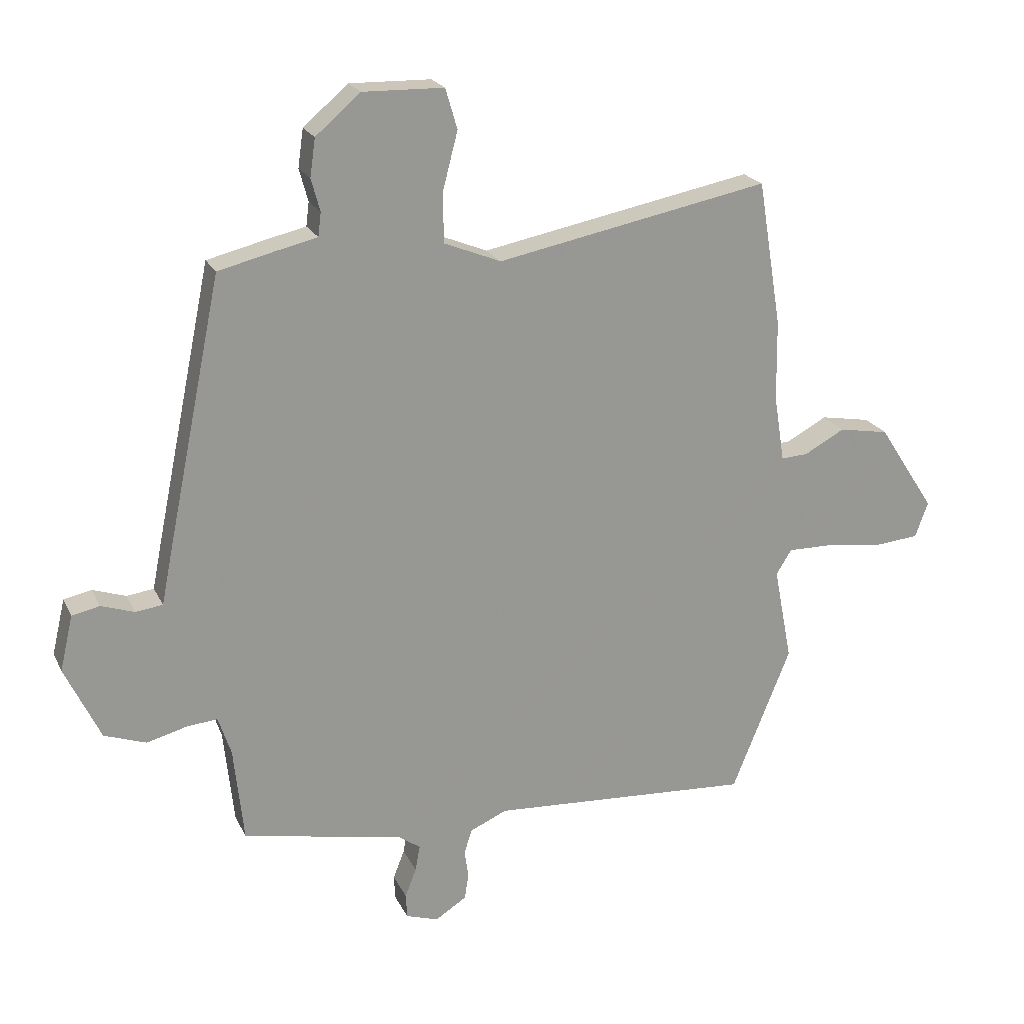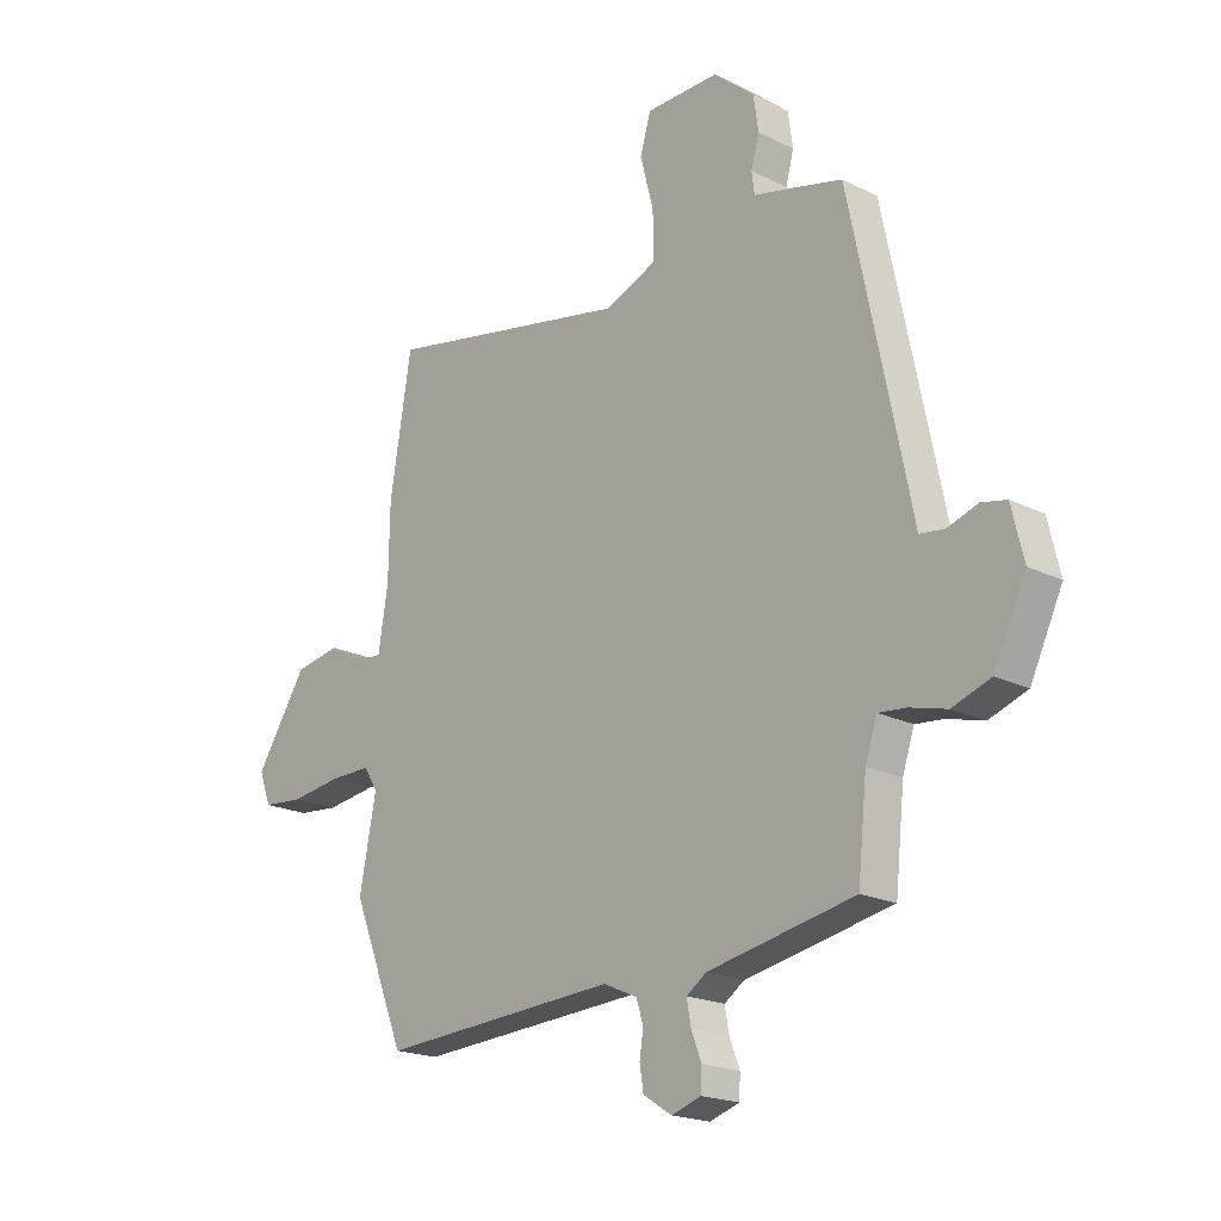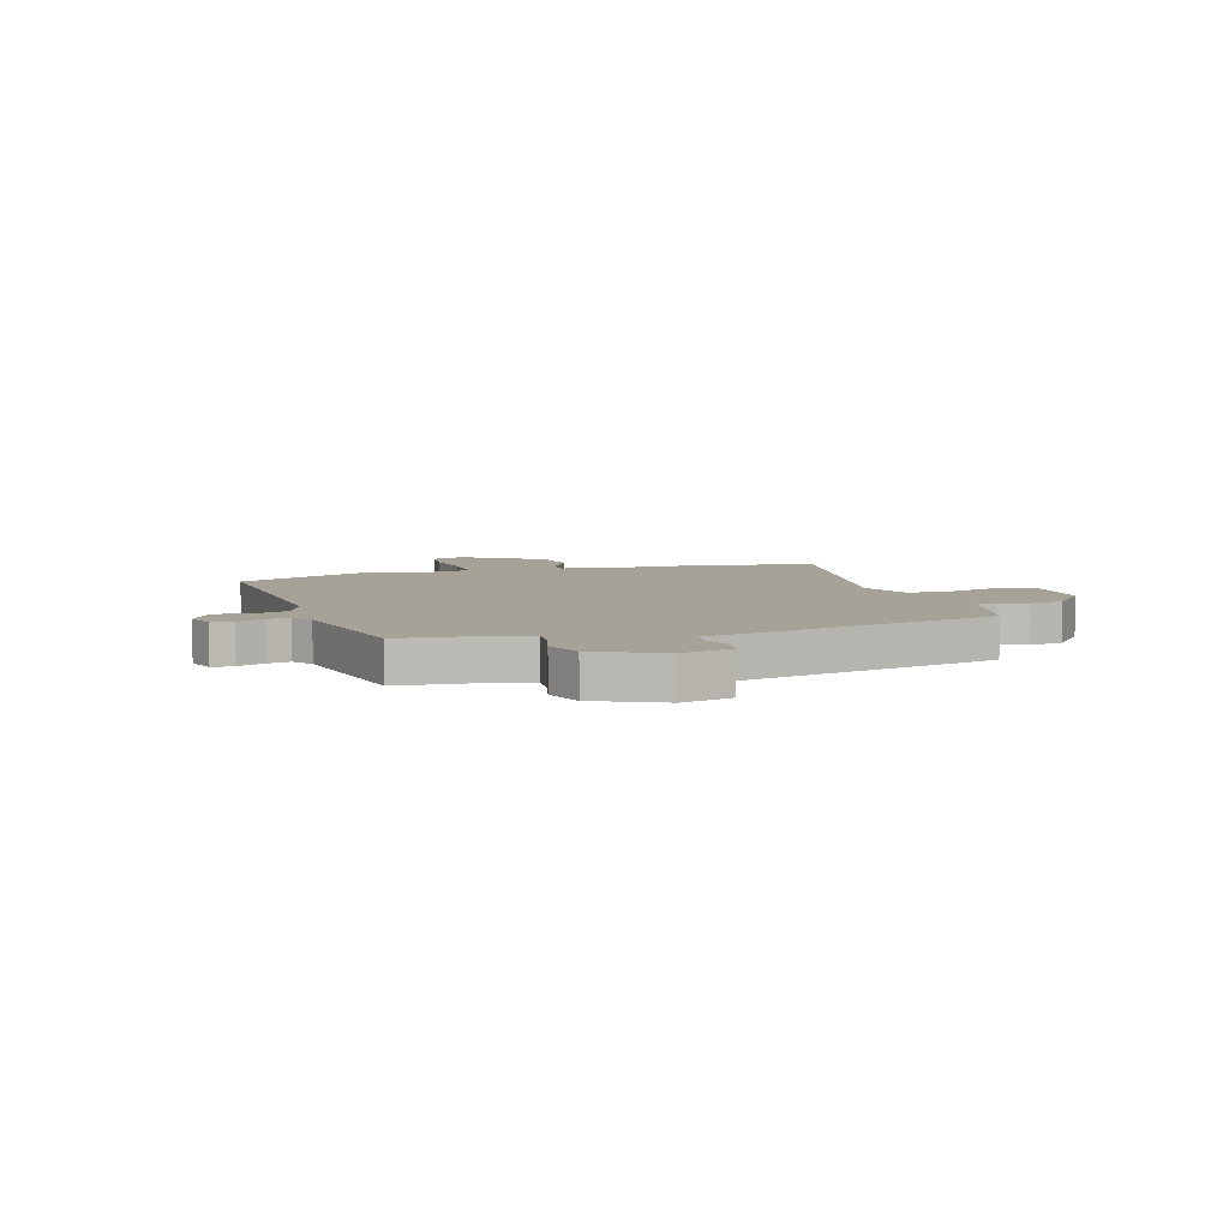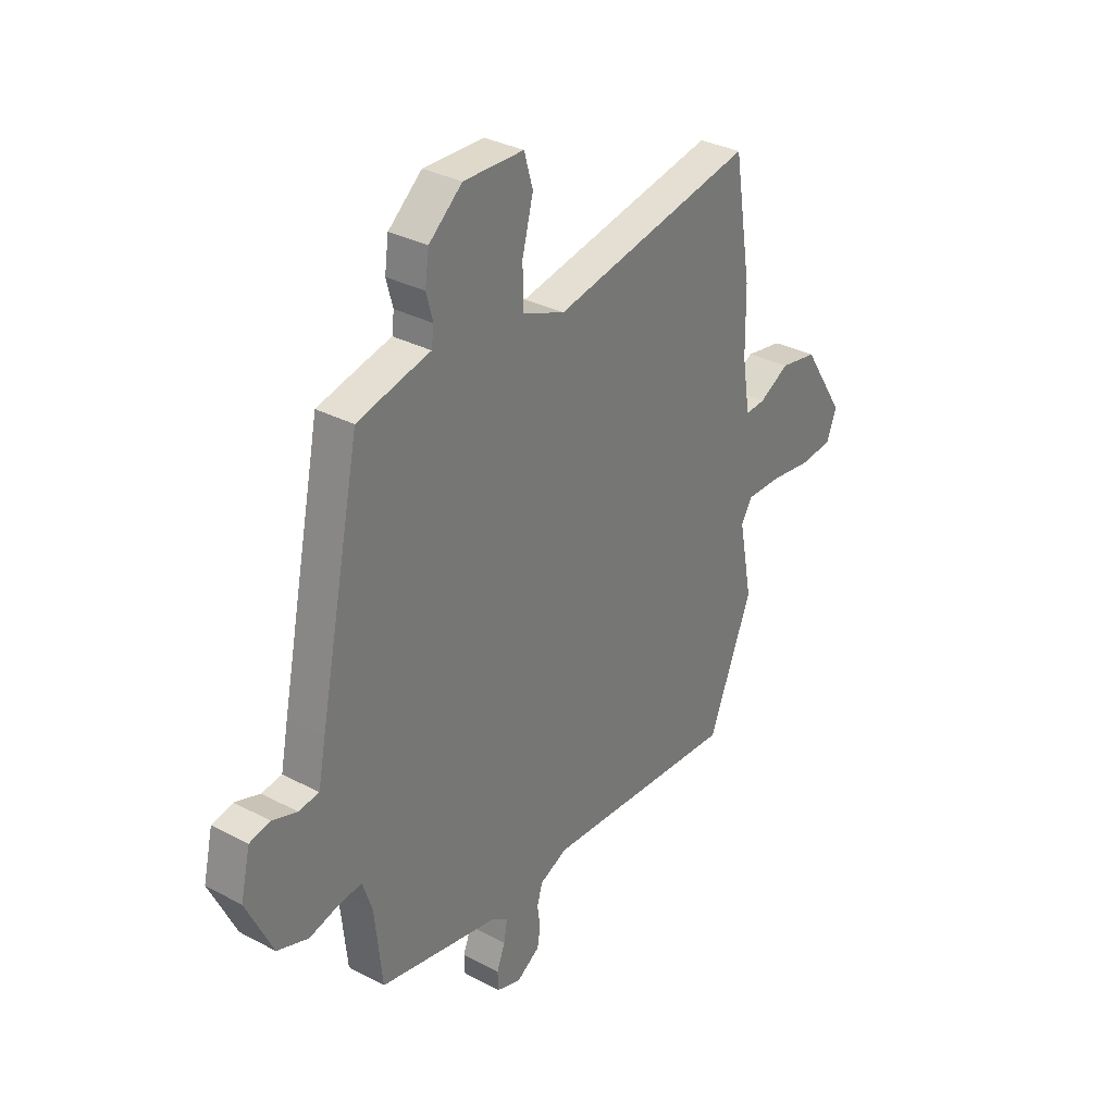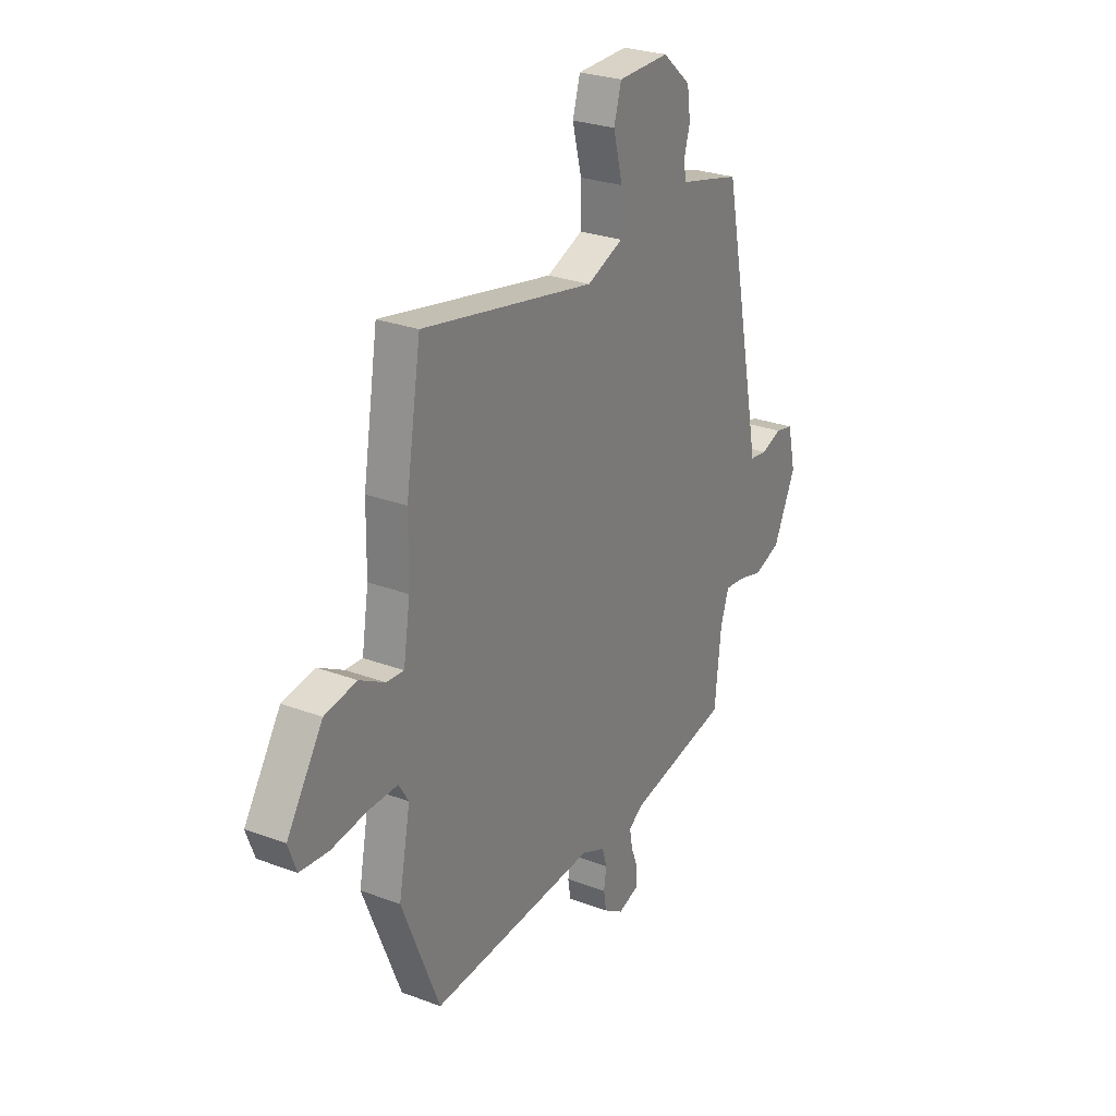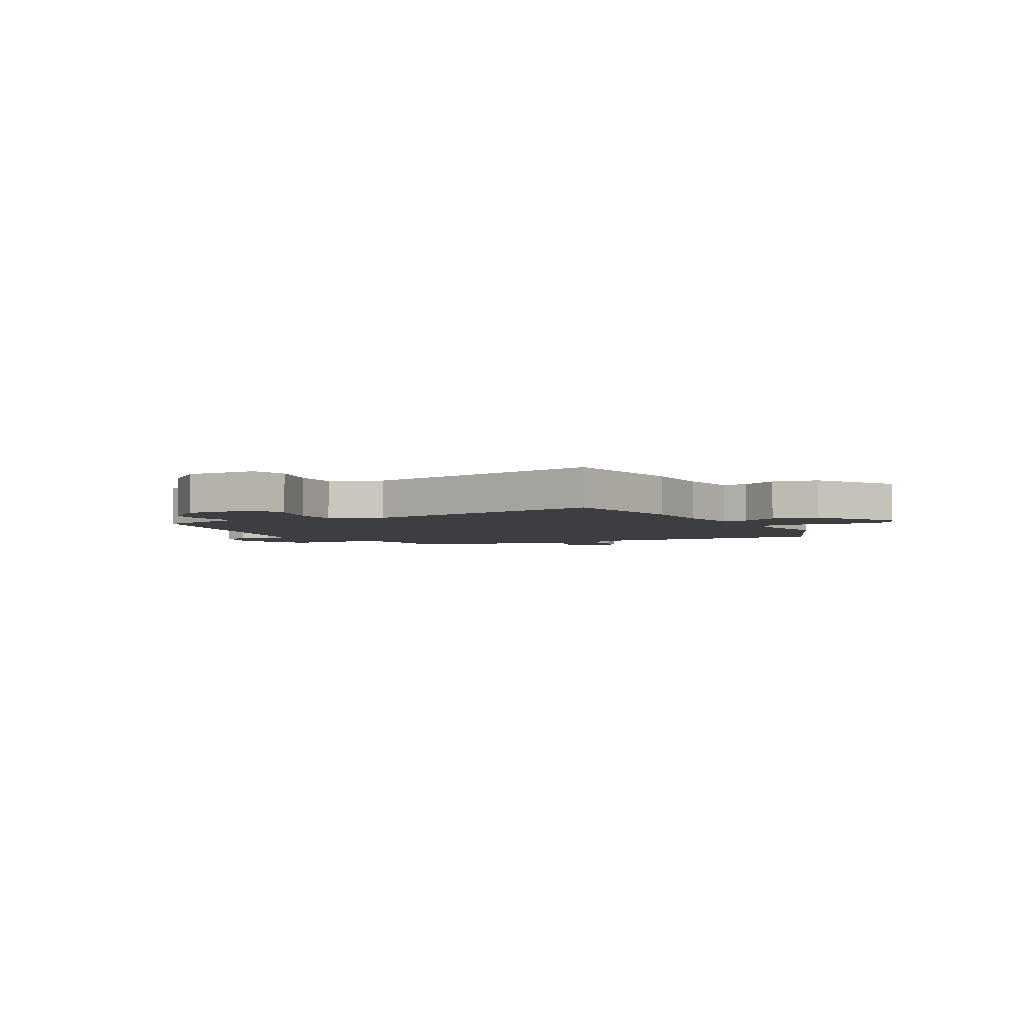
<metadata>
{"format":"obj","ext":"obj","renderer":"f3d","projection":"perspective","resolution":1024,"background":"white","views":[{"elev":21.3,"azim":-20.0,"up":"+Z"},{"elev":-19.6,"azim":-132.6,"up":"+Z"},{"elev":6.4,"azim":-107.7,"up":"+Y"},{"elev":32.5,"azim":-53.6,"up":"+Z"},{"elev":27.0,"azim":120.2,"up":"+Z"},{"elev":-3.6,"azim":28.1,"up":"+Y"}]}
</metadata>
<code>
v 0.489 0.07 0.566
v 0.529 0.07 0.32
v 0.531 0.07 0.184
v 0.549 0.07 0.071
v 0.595 0.07 0.074
v 0.663 0.07 0.111
v 0.748 0.07 0.096
v 0.844 0.07 -0.052
v 0.822 0.07 -0.112
v 0.746 0.07 -0.119
v 0.651 0.07 -0.106
v 0.573 0.07 -0.105
v 0.547 0.07 -0.147
v 0.578 0.07 -0.307
v 0.478 0.07 -0.554
v 0.033 0.07 -0.527
v -0.03 0.07 -0.555
v -0.043 0.07 -0.597
v -0.036 0.07 -0.643
v -0.043 0.07 -0.687
v -0.096 0.07 -0.721
v -0.151 0.07 -0.703
v -0.153 0.07 -0.662
v -0.134 0.07 -0.613
v -0.126 0.07 -0.569
v -0.163 0.07 -0.543
v -0.436 0.07 -0.489
v -0.453 0.07 -0.328
v -0.475 0.07 -0.262
v -0.527 0.07 -0.267
v -0.595 0.07 -0.285
v -0.666 0.07 -0.26
v -0.726 0.07 -0.134
v -0.704 0.07 -0.04
v -0.657 0.07 -0.03
v -0.601 0.07 -0.049
v -0.555 0.07 -0.043
v -0.538 0.07 0.043
v -0.443 0.07 0.504
v -0.346 0.07 0.528
v -0.277 0.07 0.544
v -0.272 0.07 0.584
v -0.287 0.07 0.639
v -0.278 0.07 0.703
v -0.202 0.07 0.768
v -0.065 0.07 0.765
v -0.045 0.07 0.697
v -0.07 0.07 0.601
v -0.07 0.07 0.515
v 0.027 0.07 0.476
v 0.489 0 0.566
v 0.529 0 0.32
v 0.531 0 0.184
v 0.549 0 0.071
v 0.595 0 0.074
v 0.663 0 0.111
v 0.748 0 0.096
v 0.844 0 -0.052
v 0.822 0 -0.112
v 0.746 0 -0.119
v 0.651 0 -0.106
v 0.573 0 -0.105
v 0.547 0 -0.147
v 0.578 0 -0.307
v 0.478 0 -0.554
v 0.033 0 -0.527
v -0.03 0 -0.555
v -0.043 0 -0.597
v -0.036 0 -0.643
v -0.043 0 -0.687
v -0.096 0 -0.721
v -0.151 0 -0.703
v -0.153 0 -0.662
v -0.134 0 -0.613
v -0.126 0 -0.569
v -0.163 0 -0.543
v -0.436 0 -0.489
v -0.453 0 -0.328
v -0.475 0 -0.262
v -0.527 0 -0.267
v -0.595 0 -0.285
v -0.666 0 -0.26
v -0.726 0 -0.134
v -0.704 0 -0.04
v -0.657 0 -0.03
v -0.601 0 -0.049
v -0.555 0 -0.043
v -0.538 0 0.043
v -0.443 0 0.504
v -0.346 0 0.528
v -0.277 0 0.544
v -0.272 0 0.584
v -0.287 0 0.639
v -0.278 0 0.703
v -0.202 0 0.768
v -0.065 0 0.765
v -0.045 0 0.697
v -0.07 0 0.601
v -0.07 0 0.515
v 0.027 0 0.476
f 46 47 48
f 45 46 48
f 44 45 48
f 43 44 48
f 42 43 48
f 41 42 48 49
f 41 49 50
f 40 41 50
f 39 40 50
f 38 39 50
f 37 38 50
f 34 35 36
f 33 34 36
f 32 33 36
f 31 32 36
f 30 31 36
f 29 30 36 37
f 26 27 28
f 25 26 28 29
f 22 23 24
f 21 22 24
f 20 21 24
f 19 20 24
f 18 19 24
f 17 18 24 25
f 1 2 3
f 50 1 3
f 37 50 3
f 29 37 3
f 25 29 3
f 17 25 3
f 16 17 3
f 9 10 11
f 8 9 11
f 7 8 11
f 6 7 11
f 5 6 11
f 4 5 11 12
f 3 4 12 13
f 13 14 15 16
f 3 13 16
f 98 97 96
f 98 96 95
f 98 95 94
f 98 94 93
f 98 93 92
f 99 98 92 91
f 100 99 91
f 100 91 90
f 100 90 89
f 100 89 88
f 100 88 87
f 86 85 84
f 86 84 83
f 86 83 82
f 86 82 81
f 86 81 80
f 87 86 80 79
f 78 77 76
f 79 78 76 75
f 74 73 72
f 74 72 71
f 74 71 70
f 74 70 69
f 74 69 68
f 75 74 68 67
f 53 52 51
f 53 51 100
f 53 100 87
f 53 87 79
f 53 79 75
f 53 75 67
f 53 67 66
f 61 60 59
f 61 59 58
f 61 58 57
f 61 57 56
f 61 56 55
f 62 61 55 54
f 63 62 54 53
f 66 65 64 63
f 66 63 53
f 1 51 52 2
f 2 52 53 3
f 3 53 54 4
f 4 54 55 5
f 5 55 56 6
f 6 56 57 7
f 7 57 58 8
f 8 58 59 9
f 9 59 60 10
f 10 60 61 11
f 11 61 62 12
f 12 62 63 13
f 13 63 64 14
f 14 64 65 15
f 15 65 66 16
f 16 66 67 17
f 17 67 68 18
f 18 68 69 19
f 19 69 70 20
f 20 70 71 21
f 21 71 72 22
f 22 72 73 23
f 23 73 74 24
f 24 74 75 25
f 25 75 76 26
f 26 76 77 27
f 27 77 78 28
f 28 78 79 29
f 29 79 80 30
f 30 80 81 31
f 31 81 82 32
f 32 82 83 33
f 33 83 84 34
f 34 84 85 35
f 35 85 86 36
f 36 86 87 37
f 37 87 88 38
f 38 88 89 39
f 39 89 90 40
f 40 90 91 41
f 41 91 92 42
f 42 92 93 43
f 43 93 94 44
f 44 94 95 45
f 45 95 96 46
f 46 96 97 47
f 47 97 98 48
f 48 98 99 49
f 49 99 100 50
f 50 100 51 1

</code>
